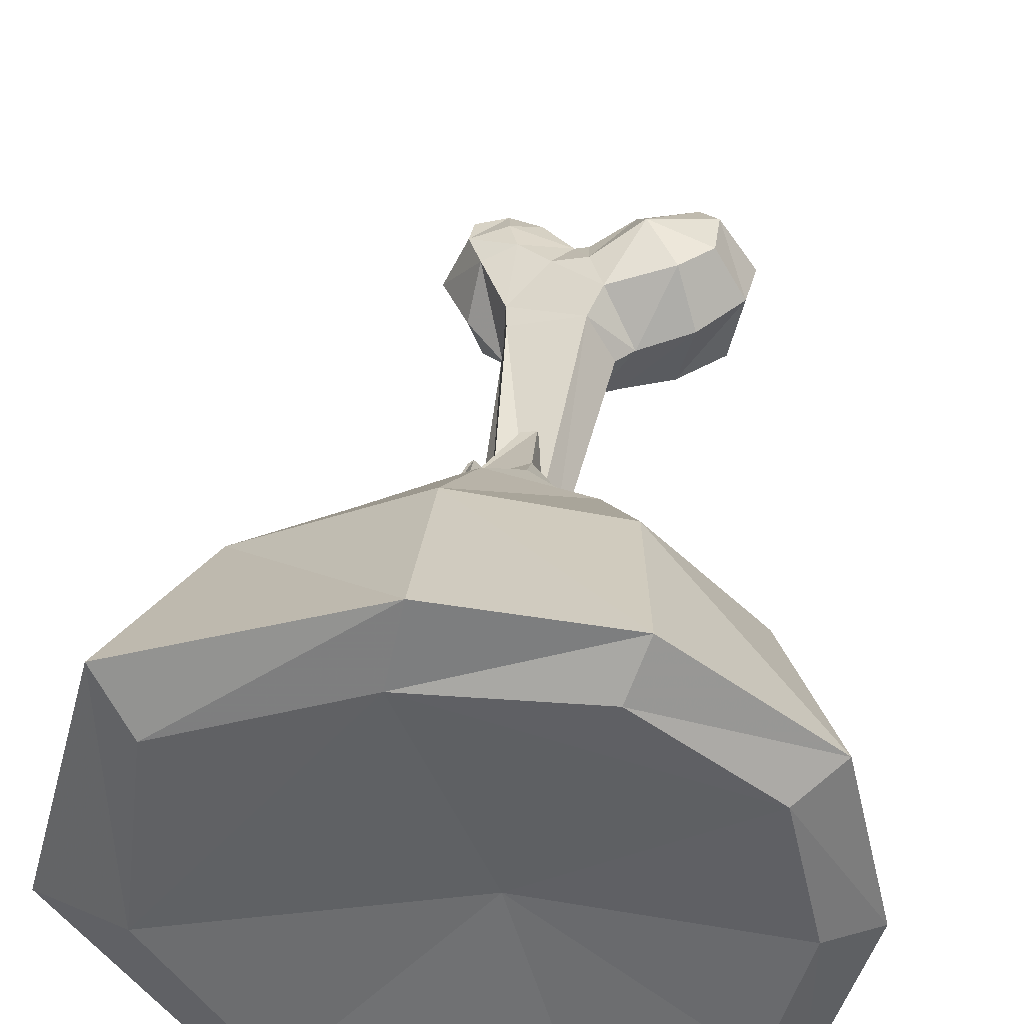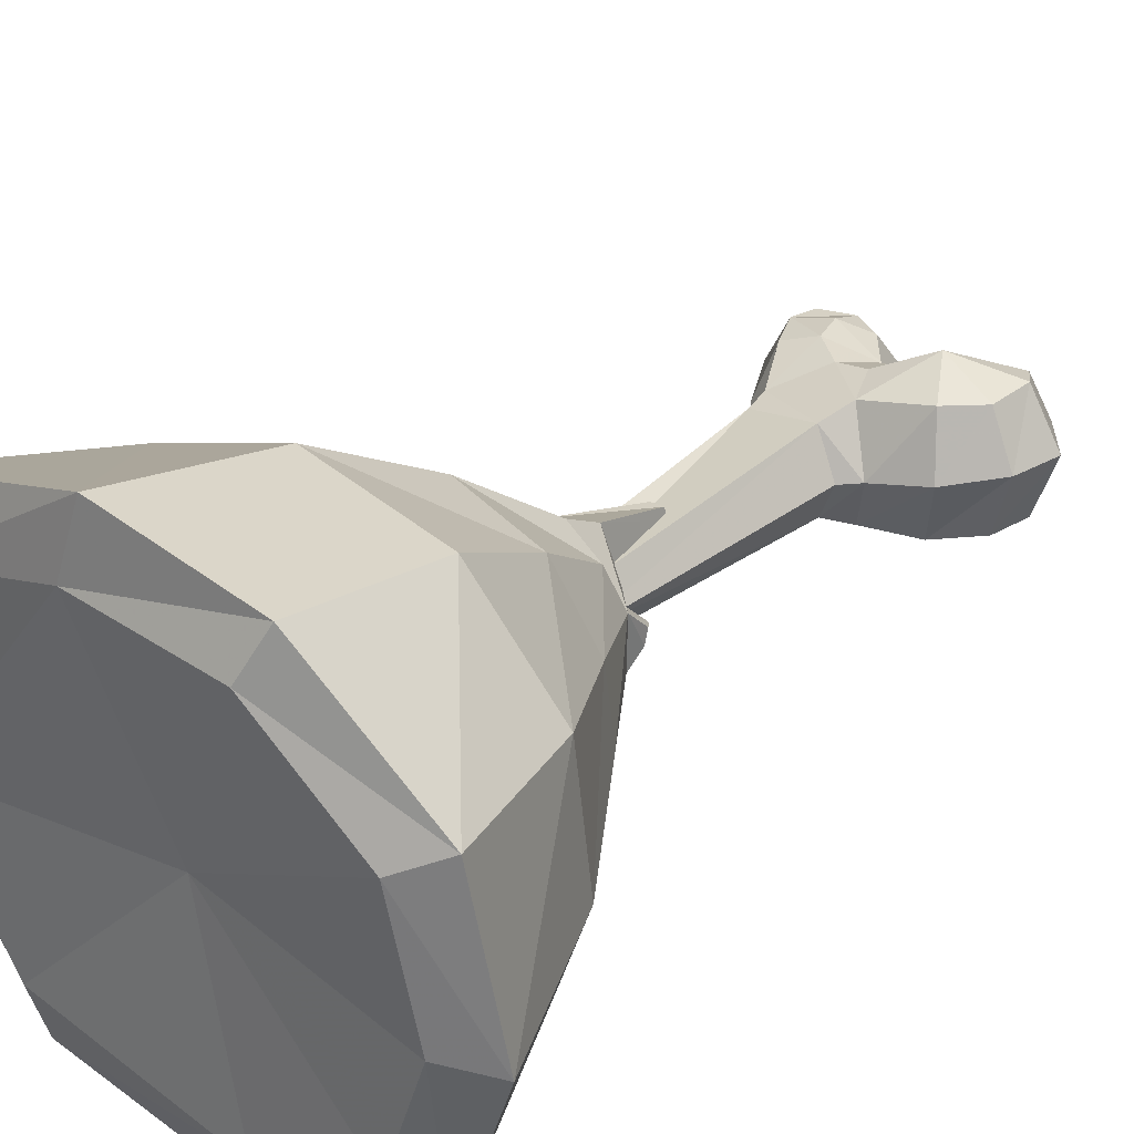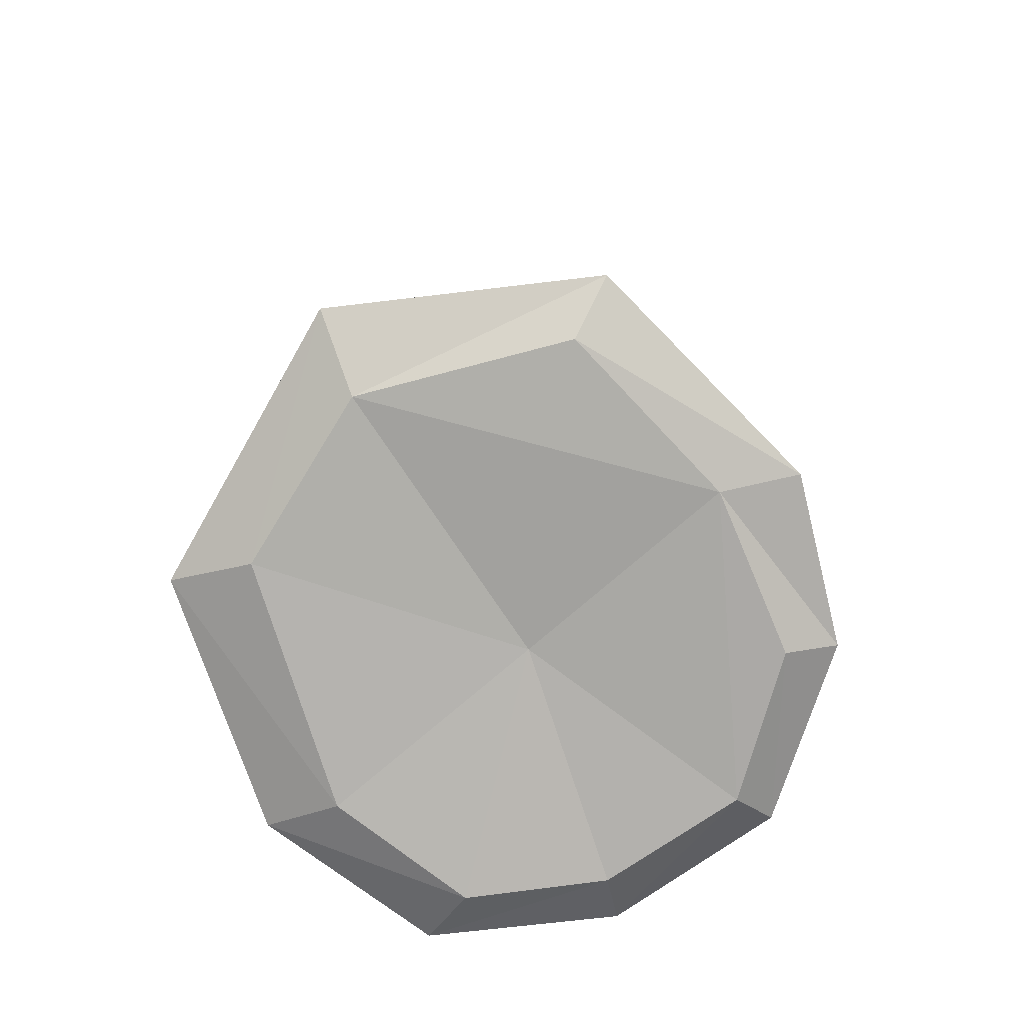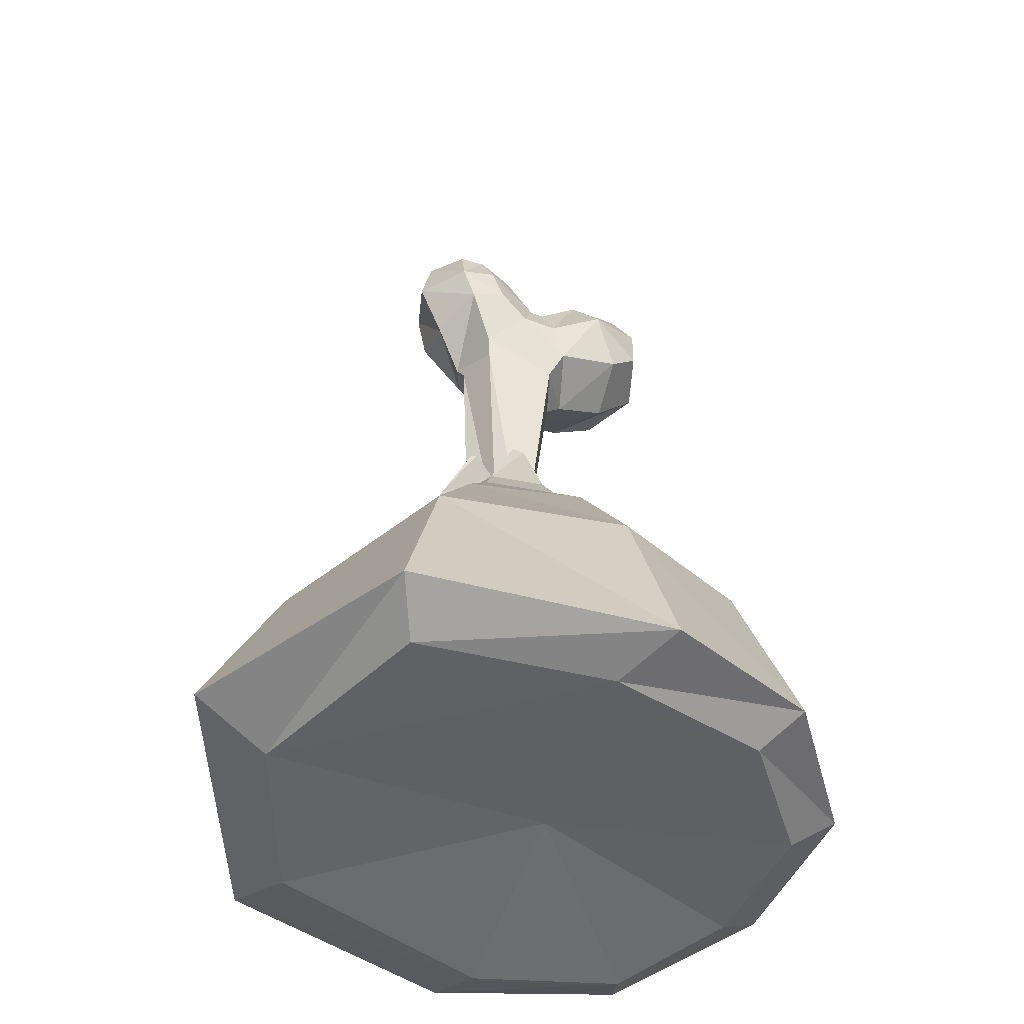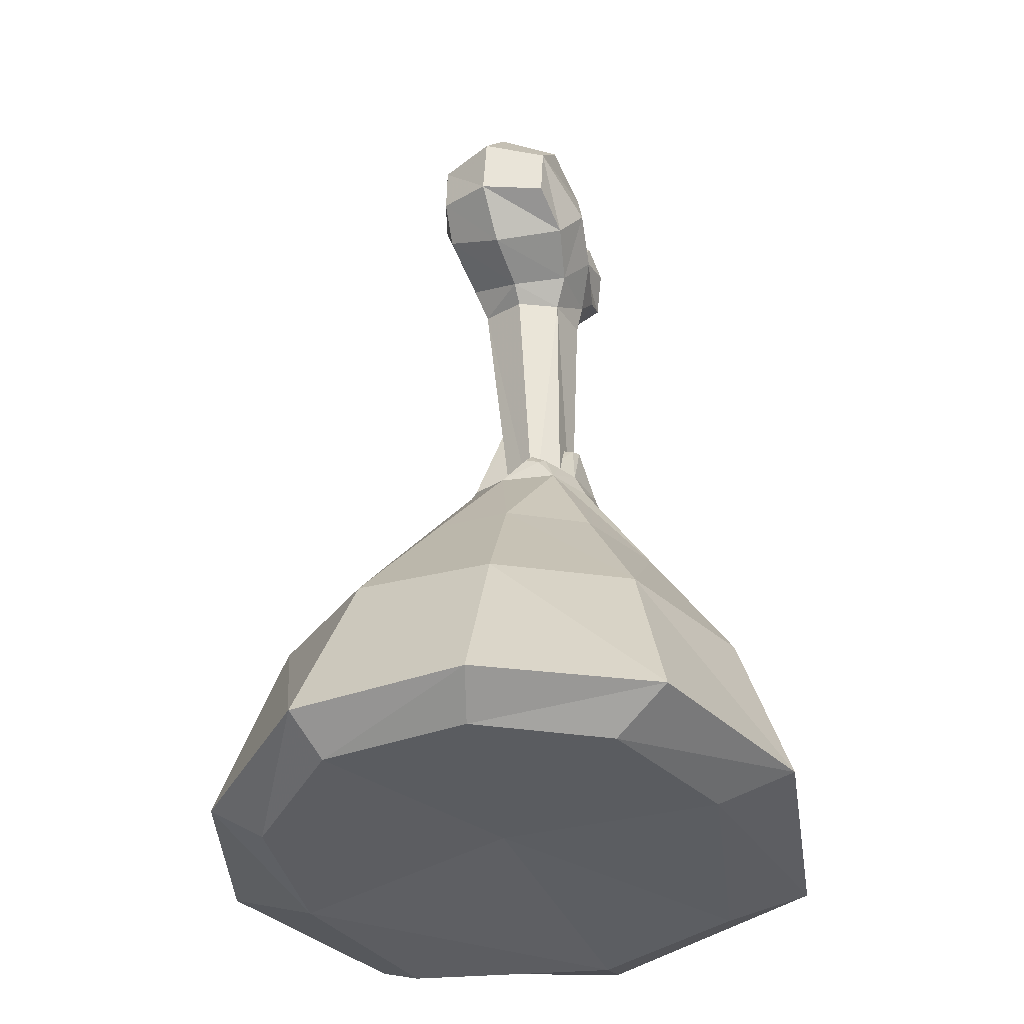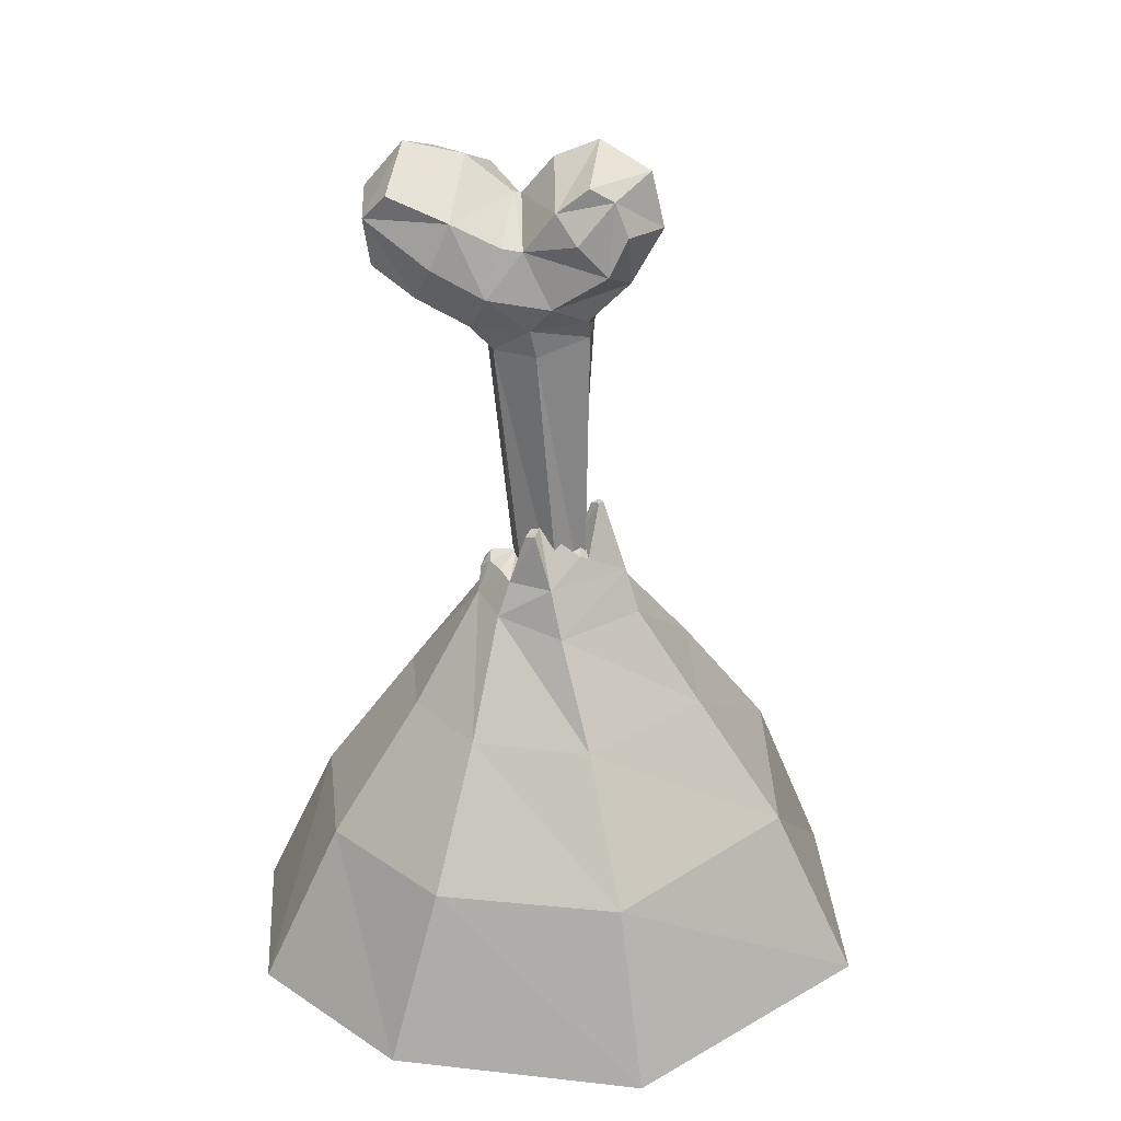
<metadata>
{"format":"obj","ext":"obj","renderer":"f3d","projection":"perspective","resolution":1024,"background":"white","views":[{"elev":40.3,"azim":6.2,"up":"+Z"},{"elev":36.7,"azim":41.7,"up":"+Z"},{"elev":-77.7,"azim":-68.2,"up":"+Y"},{"elev":-48.3,"azim":-35.7,"up":"+Y"},{"elev":-37.2,"azim":101.1,"up":"+Y"},{"elev":26.9,"azim":-167.6,"up":"+Y"}]}
</metadata>
<code>
v 0.07967 0.3411 -0.05321
v 0.1292 0.3601 -0.04382
v 0.1692 0.4013 -0.03697
v 0.1762 0.4536 -0.04184
v 0.1373 0.4992 -0.05178
v 0.07978 0.4939 -0.05947
v 0.03621 0.4644 -0.06257
v 0.03452 0.4305 -0.1157
v 0.07761 0.4515 -0.1229
v 0.1377 0.467 -0.1082
v 0.1615 0.4427 -0.0995
v 0.1557 0.3999 -0.09627
v 0.1133 0.3771 -0.1086
v 0.06621 0.3533 -0.1045
v 0.04571 0.3875 -0.1283
v 0.09434 0.4111 -0.1296
v 0.03128 0.4383 -0.01775
v 0.06933 0.4732 -0.009972
v 0.1233 0.4824 -0.004325
v 0.142 0.4549 0.007866
v 0.1404 0.4098 0.009343
v 0.1106 0.3822 0.008623
v 0.04979 0.3648 -0.004101
v 0.03415 0.4007 -0.00147
v 0.08033 0.4288 0.02178
v 0.02878 0.4642 -0.06364
v 0.01828 0.4394 -0.02136
v 0.001415 0.403 -0.01019
v -0.03319 0.3627 -0.03154
v -0.03563 0.3605 -0.08887
v -0.01068 0.3809 -0.1223
v 0.01533 0.4293 -0.1169
v -0.000577 0.4994 -0.06643
v -0.03974 0.5164 -0.06513
v -0.08628 0.4939 -0.07276
v -0.09795 0.4446 -0.07248
v -0.06995 0.3928 -0.07389
v -0.01364 0.4664 -0.1206
v -0.04174 0.4885 -0.1162
v -0.06301 0.4772 -0.1132
v -0.07492 0.4468 -0.1134
v -0.05945 0.4131 -0.1212
v -0.03436 0.4416 -0.1296
v -0.07339 0.4772 -0.02848
v -0.07465 0.4452 -0.02207
v -0.06035 0.4129 -0.02226
v -0.04414 0.4923 -0.02987
v -0.01275 0.475 -0.02563
v -0.04023 0.4574 -0.01432
v -0.02976 0.4252 -0.01056
v 0.03347 0.06777 -0.06327
v 0.02094 0.06899 -0.08848
v -0.01201 0.07478 -0.09445
v 0.01016 0.3569 -0.1142
v -0.02937 0.07456 -0.06998
v -0.01495 0.06986 -0.04006
v 0.01866 0.06643 -0.0405
v -0.000946 0.05585 -0.06678
v 0.04821 0.3294 -0.09334
v 0.006288 0.3307 -0.1075
v -0.03492 0.3415 -0.07675
v -0.02986 0.3389 -0.03454
v 0.03807 0.335 -0.0154
v 0.0635 0.3268 -0.05496
v 0.01102 0.1928 -0.02802
v 0.01363 0.1921 -0.03824
v -0.000918 0.1884 -0.04153
v -0.002175 0.1913 -0.02925
v 0.02527 0.1282 -0.05194
v -0.02198 0.1406 -0.05274
v 0.01442 0.1184 -0.000335
v -0.03616 0.1151 -0.01909
v -0.03135 0.1697 -0.05039
v -0.03774 0.1709 -0.0445
v -0.06696 0.1108 -0.0627
v -0.04226 0.1706 -0.04804
v -0.03921 0.1709 -0.05387
v -0.03478 0.1259 -0.07723
v 0.01589 0.1575 -0.09186
v 0.006915 0.1606 -0.09493
v 0.008671 0.1568 -0.107
v 0.0187 0.1531 -0.1019
v 0.02484 0.1264 -0.06903
v 0.03256 0.1084 -0.1057
v -0.008716 0.1107 -0.1193
v -0.02923 0.1311 -0.08714
v 0.05951 0.12 -0.06635
v 0.06615 0.111 -0.06191
v 0.06726 0.106 -0.07501
v 0.05754 0.1145 -0.07992
v 0.03515 0.1226 -0.06568
v 0.04456 0.1129 -0.09185
v 0.06642 0.08772 -0.08928
v 0.0409 0.0783 -0.1179
v -0.02173 0.06888 -0.1335
v -0.08072 0.07311 -0.07112
v -0.05298 0.07958 -0.003434
v 0.01414 0.08224 0.02237
v 0.06551 0.08956 -0.03752
v 0.1169 -0.01459 -0.1316
v 0.05052 -0.02007 -0.1807
v -0.05784 -0.02009 -0.1784
v -0.1409 -0.01274 -0.07632
v -0.107 -0.006383 0.04717
v -0.01056 -0.004497 0.09344
v 0.1279 -0.007135 0.01062
v 0.1851 -0.1341 -0.1813
v 0.06736 -0.1396 -0.256
v -0.1011 -0.1383 -0.2468
v -0.2204 -0.1243 -0.08436
v -0.1761 -0.1202 0.1022
v -0.0242 -0.1284 0.176
v 0.2051 -0.1248 0.06508
v 0.25 -0.2872 -0.213
v 0.1004 -0.2955 -0.3022
v -0.1311 -0.2951 -0.2927
v -0.2953 -0.2816 -0.08751
v -0.2338 -0.2881 0.1432
v -0.02132 -0.3041 0.2327
v 0.2608 -0.2823 0.1046
v 0.1403 -0.009408 -0.05683
v 0.2271 -0.1303 -0.05902
v 0.2971 -0.2803 -0.05371
v 0.0475 0.08324 -0.001064
v 0.07652 -0.005803 0.07245
v 0.1123 -0.1256 0.1562
v 0.1316 -0.2954 0.2112
v -0.1231 -0.3183 -0.219
v -0.2209 -0.3109 -0.08763
v -0.1977 -0.3139 0.1
v -0.03505 -0.317 0.1647
v 0.1149 -0.317 0.1675
v 0.2236 -0.3111 0.0836
v 0.2519 -0.3082 -0.04608
v 0.2184 -0.3163 -0.1649
v 0.09939 -0.3192 -0.2347
v 0.03696 -0.2972 -0.03403
f 11 12 13 16
f 9 10 11 16
f 3 2 13 12
f 21 22 2 3
f 4 3 12 11
f 20 21 3 4
f 25 22 21 20
f 5 4 11 10
f 19 20 4 5
f 6 5 10 9
f 18 19 5 6
f 25 20 19 18
f 7 6 9 8
f 17 18 6 7
f 24 25 18 17
f 41 42 37 36
f 40 41 36 35
f 39 40 35 34
f 38 39 34 33
f 17 7 26 27
f 27 28 24 17
f 50 28 27
f 45 44 35 36
f 36 37 46 45
f 27 26 33 48
f 45 46 50 49
f 47 48 33 34
f 49 48 47
f 47 44 45 49
f 34 35 44 47
f 49 50 27 48
f 46 37 30 29
f 29 28 50 46
f 23 24 28 29
f 23 22 25 24
f 1 2 22 23
f 14 13 2 1
f 15 8 9 16
f 16 13 14 15
f 15 14 54
f 31 30 37 42
f 54 30 31
f 15 54 31
f 32 26 7 8
f 38 33 26 32
f 32 8 15 31
f 43 38 32
f 32 31 42 43
f 40 39 38 43
f 42 41 40 43
f 65 66 67 68
f 74 73 77 76
f 80 79 82 81
f 89 90 87 88
f 77 73 70 78
f 86 78 70
f 83 79 80 86
f 69 70 67 66
f 83 86 70 69
f 91 83 69
f 91 87 90 92
f 82 79 83 84
f 84 83 91 92
f 81 82 84 85
f 85 86 80 81
f 75 72 74 76
f 75 76 77 78
f 75 78 86 85
f 72 71 65 68
f 72 68 67 70
f 72 70 73 74
f 71 69 66 65
f 93 92 90 89
f 84 92 93 94
f 85 84 94 95
f 75 85 95 96
f 72 75 96 97
f 102 95 94 101
f 103 96 95 102
f 104 97 96 103
f 109 102 101 108
f 110 103 102 109
f 111 104 103 110
f 101 94 93 100
f 107 108 101 100
f 121 122 107 100
f 99 88 87 91
f 71 72 97 98
f 99 93 89 88
f 121 100 93 99
f 99 91 69 71
f 99 71 98 124
f 105 98 97 104
f 121 99 106
f 124 98 105 125
f 106 99 124 125
f 112 105 104 111
f 122 121 106 113
f 125 105 112 126
f 113 106 125 126
f 115 108 107 114
f 114 107 122 123
f 123 122 113 120
f 120 113 126 127
f 127 126 112 119
f 119 112 111 118
f 118 111 110 117
f 116 109 108 115
f 117 110 109 116
f 117 116 128 129
f 129 130 118 117
f 115 114 135 136
f 136 128 116 115
f 119 118 130 131
f 131 132 127 119
f 120 127 132 133
f 131 130 129 137
f 123 120 133 134
f 134 133 137
f 137 136 135 134
f 134 135 114 123
f 137 129 128 136
f 133 132 131 137
f 63 23 29 62
f 57 63 62 56
f 51 64 63 57
f 1 23 63 64
f 59 64 51 52
f 52 51 57 58
f 59 14 1 64
f 53 60 59 52
f 54 14 59 60
f 58 57 56 55
f 61 30 54 60
f 55 61 60 53
f 56 62 61 55
f 55 53 52 58
f 62 29 30 61

</code>
